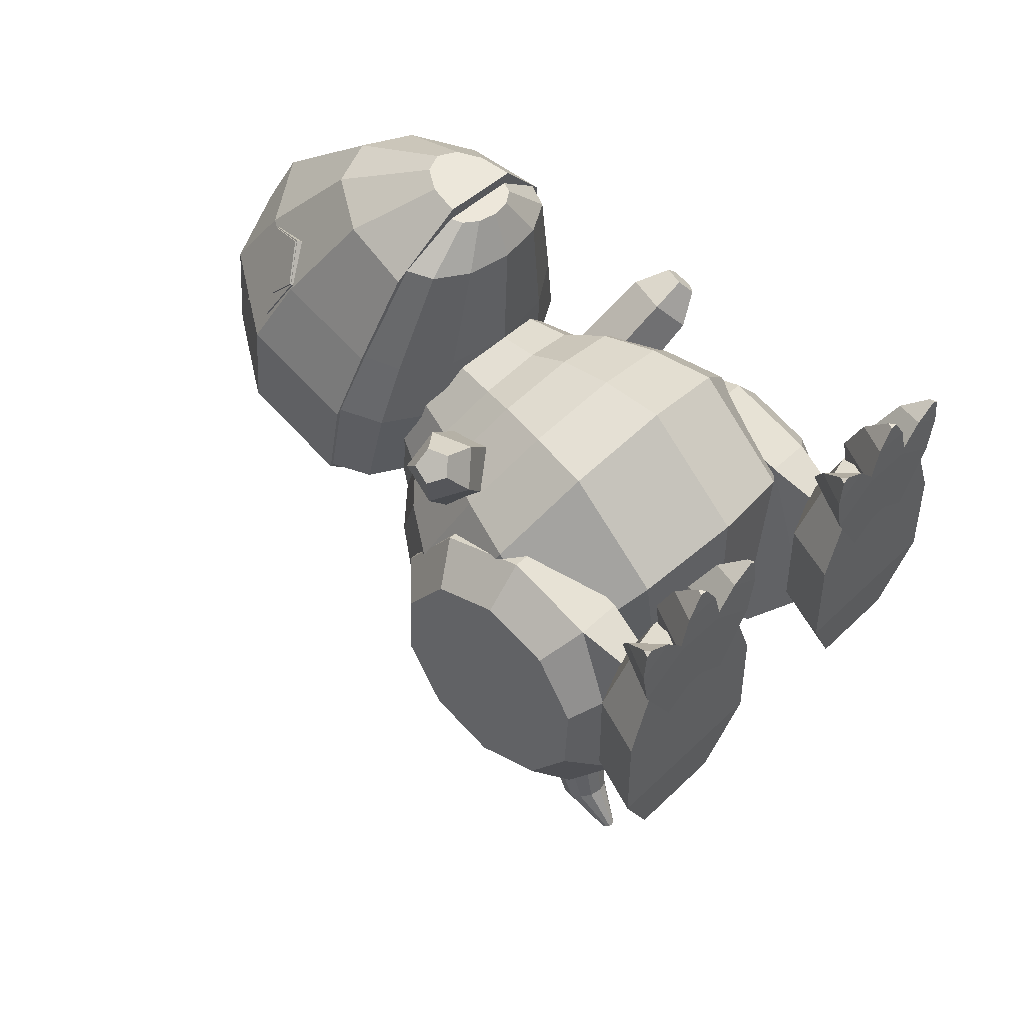
<metadata>
{"format":"obj","ext":"obj","renderer":"f3d","projection":"perspective","resolution":1024,"background":"white","views":[{"elev":45.6,"azim":-47.8,"up":"+Z"}]}
</metadata>
<code>
v -0.3073 1.84 -0.5222
v 0 1.815 -0.697
v 0 1.989 -0.4699
v 0 2.016 -0.4909
v 0 1.842 -0.718
v -0.3073 1.867 -0.5432
v 0.3073 1.859 -0.5521
v 0.3073 1.831 -0.5311
v -0.2305 1.506 -1.06
v 0 1.518 -1.192
v 0 1.604 -0.996
v 0 1.628 -1.006
v 0 1.542 -1.203
v -0.2305 1.53 -1.071
v 0.2305 1.531 -1.079
v 0.2305 1.507 -1.068
v 0 1.785 -0.7252
v 0 1.609 -0.9504
v 0.3956 1.627 -0.7442
v -0.3955 1.665 -0.7544
v 0 1.636 -0.9717
v -0.3955 1.638 -0.7331
v 0.3956 1.654 -0.7655
v 0 1.812 -0.7465
v -0.6118 2.104 0.7589
v 0.6118 2.104 0.7589
v 0.4726 1.979 1.204
v -0.4726 1.979 1.204
v 0.3347 2.959 0.9636
v 0.2363 2.573 1.346
v 0.4093 2.322 1.286
v 0.5797 2.603 0.8784
v 0 3.177 1.016
v 0 3.371 0.7088
v -0.3922 3.184 0.6641
v -0.3347 2.959 0.9636
v -0.5797 2.603 0.8784
v -0.4093 2.322 1.286
v -0.2363 2.573 1.346
v -0.6794 2.767 0.5642
v -0.717 2.186 0.4251
v -0.1834 1.905 1.485
v -0.1588 2.038 1.517
v 0.1588 2.038 1.517
v 0.1834 1.905 1.485
v 0 2.665 1.368
v 0 2.171 1.549
v 0.09168 2.136 1.541
v 0.717 2.186 0.4251
v 0.687 2.298 -0.01433
v 0.651 2.844 0.1164
v 0.6794 2.767 0.5642
v -0.3758 3.244 0.212
v -0.651 2.844 0.1164
v 0.3922 3.184 0.6641
v 0.3758 3.244 0.212
v 0 3.423 0.2549
v -0.687 2.298 -0.01433
v -0.4658 2.459 -0.2883
v 0.4658 2.459 -0.2883
v 0 3.272 -0.1013
v -0.2548 3.15 -0.1304
v 0.4414 2.879 -0.1953
v 0.2548 3.15 -0.1304
v -0.205 2.757 -0.3342
v -0.1942 2.92 -0.2952
v -0.1121 3.039 -0.2667
v 0 3.092 -0.2539
v 0.1121 3.039 -0.2667
v 0.1942 2.92 -0.2952
v 0.205 2.757 -0.3342
v -0.4271 1.972 1.245
v -0.1807 1.928 1.424
v 0.1807 1.928 1.424
v 0.4271 1.972 1.245
v 0.3699 1.856 1.225
v 0.5227 1.946 0.7297
v 0.6036 2.132 0.7638
v 0.1565 1.871 1.414
v 0.09037 1.83 1.407
v 0.2136 1.771 1.211
v 0 1.74 1.205
v 0 1.761 0.6956
v 0.3018 1.811 0.7048
v 0 1.815 1.404
v -0.09037 1.83 1.407
v -0.2136 1.771 1.211
v -0.3699 1.856 1.225
v -0.5227 1.946 0.7297
v -0.3018 1.811 0.7048
v -0.6036 2.132 0.7638
v -0.7021 2.187 0.4478
v -0.6081 1.998 0.4128
v 0.7021 2.187 0.4478
v 0.6774 2.304 -0.006915
v -0.6774 2.304 -0.006915
v 0.3511 1.859 0.3872
v 0.3387 2.005 -0.06066
v 0.5866 2.132 -0.03794
v 0.6081 1.998 0.4128
v -0.3511 1.859 0.3872
v -0.3387 2.005 -0.06066
v 0 1.959 -0.06898
v 0 1.809 0.3778
v 0.4004 2.439 -0.2666
v 0.4623 2.531 -0.2548
v 0 2.347 -0.2784
v 0.2312 2.372 -0.2752
v -0.5866 2.132 -0.03794
v -0.4004 2.439 -0.2666
v -0.2312 2.372 -0.2752
v 0.2797 1.492 0.359
v 0.6469 1.356 0.7103
v 0.7062 1.539 0.7275
v 0.3488 1.704 0.379
v 0.5161 1.737 0.233
v 0.85 1.567 0.6021
v 0.8796 1.402 0.5074
v 0.5505 1.545 0.1227
v 0.8343 1.442 0.779
v 0.9067 1.456 0.7159
v 0.8584 1.307 0.7019
v 0.8045 1.35 0.7704
v 0.754 1.271 0.5743
v -0.2995 1.492 0.359
v -0.6667 1.356 0.7103
v -0.7739 1.271 0.5743
v -0.4242 1.393 0.2006
v -0.536 1.737 0.233
v -0.8698 1.567 0.6021
v -0.7261 1.539 0.7275
v -0.3686 1.704 0.379
v -0.8541 1.442 0.779
v -0.8243 1.35 0.7704
v -0.9414 1.373 0.6683
v -0.9265 1.456 0.7159
v -0.8994 1.402 0.5074
v -0.5905 1.636 -0.1121
v -0.8093 1.636 -0.1121
v -0.8093 1.367 0.2232
v -0.5905 1.367 0.2232
v -0.5905 0.4177 -0.2035
v -0.6471 0.2006 -0.1443
v -0.6471 0.1592 -0.3452
v -0.5905 0.3349 -0.6048
v -0.5905 0.604 -0.9402
v -0.8093 0.604 -0.9402
v -0.8093 1.019 -1.053
v -0.5905 1.019 -1.053
v -0.5905 1.421 -0.9011
v -0.8093 1.421 -0.9011
v -0.8093 1.657 -0.5416
v -0.5905 1.657 -0.5416
v -0.8093 0.5502 0.1841
v -0.7528 0.2669 0.04971
v -0.6471 0.2669 0.04971
v -0.5905 0.5502 0.1841
v -0.9756 1.488 -0.4955
v -0.9756 1.472 -0.1741
v -0.9756 1.271 0.07697
v -0.9756 0.9606 0.1617
v -0.8093 0.9523 0.3364
v -0.9756 0.4831 -0.2214
v -0.9756 0.4985 -0.5429
v -0.8093 0.3349 -0.6048
v -0.8093 0.4177 -0.2035
v -0.9756 1.01 -0.8786
v -0.9756 1.311 -0.7646
v 0.5942 1.367 0.2232
v 0.813 1.367 0.2232
v 0.813 1.636 -0.1121
v 0.5942 1.636 -0.1121
v 0.5942 0.5502 0.1841
v 0.813 0.5502 0.1841
v 0.813 0.9523 0.3364
v 0.5942 0.9523 0.3364
v 0.5942 0.4177 -0.2035
v 0.6507 0.2006 -0.1443
v 0.6507 0.2669 0.04971
v 0.5942 1.019 -1.053
v 0.813 1.019 -1.053
v 0.813 0.604 -0.9402
v 0.5942 0.604 -0.9402
v 0.5942 1.657 -0.5416
v 0.813 1.657 -0.5416
v 0.813 1.421 -0.9011
v 0.5942 1.421 -0.9011
v 0.9793 1.472 -0.1741
v 0.9793 1.488 -0.4955
v 0.9793 0.9606 0.1617
v 0.9793 1.271 0.07697
v 0.7564 0.2669 0.04971
v 0.7564 0.2006 -0.1443
v 0.813 0.4177 -0.2035
v 0.813 0.3349 -0.6048
v 0.9793 0.6999 -0.7939
v 0.9793 0.4985 -0.5429
v 0.9793 1.311 -0.7646
v 0.9793 1.01 -0.8786
v 0.6507 0.1592 -0.3452
v 0.7564 0.1592 -0.3452
v 0.8001 0.007492 0.1935
v 0.8281 0.005477 0.4858
v 0.5496 0.005477 0.4858
v 0.5777 0.007492 0.1935
v 0.6889 0.2467 0.4858
v 0.6889 0.1587 0.6475
v 0.7773 0.005477 0.6475
v 0.6004 0.005477 0.6475
v 0.6719 0.005865 0.7462
v 0.6889 0.03528 0.7462
v 0.704 0.007492 0.2263
v 0.5873 0.005477 0.4957
v 0.3435 0.005477 0.3611
v 0.5093 0.007492 0.1188
v 0.4654 0.2467 0.4284
v 0.3872 0.1587 0.57
v 0.4647 0.005477 0.6128
v 0.3544 0.005865 0.6646
v 0.3247 0.005865 0.6482
v 0.3098 0.005477 0.5273
v -0.7968 0.007492 0.1935
v -0.8249 0.005477 0.4858
v -0.6856 0.2467 0.4858
v -0.6856 0.2001 0.1935
v -0.5464 0.005477 0.4858
v -0.5972 0.005477 0.6475
v -0.7741 0.005477 0.6475
v -0.6686 0.005865 0.7462
v -0.6856 0.03528 0.7462
v -0.7026 0.005865 0.7462
v -0.4442 2.682 1.049
v -0.3719 2.896 0.9753
v -0.4307 3.03 0.7557
v -0.5618 2.95 0.6098
v -0.6341 2.736 0.6834
v -0.5753 2.602 0.9031
v -0.459 2.539 0.8332
v -0.5178 2.673 0.6136
v -0.4455 2.887 0.5399
v -0.3144 2.967 0.6858
v -0.2556 2.832 0.9054
v -0.3279 2.618 0.9791
v 0.3702 2.896 0.9753
v 0.2539 2.832 0.9054
v 0.3262 2.618 0.9791
v 0.4425 2.682 1.049
v 0.6324 2.736 0.6834
v 0.5161 2.673 0.6136
v 0.4438 2.887 0.5399
v 0.5601 2.95 0.6098
v 0.466 0.8881 0.658
v 0.466 0.4639 0.2521
v 0.8071 0.6884 -0.03699
v 0.8071 1.054 0.3317
v 0.4114 1.182 0.6876
v 0 1.128 0.7931
v 0 0.8274 0.7774
v -0.466 0.8881 0.658
v -0.466 0.4639 0.2521
v 0 0.3817 0.3579
v -0.932 1.281 -0.1141
v -0.932 0.9951 -0.4319
v -0.8071 0.6884 -0.03699
v -0.8071 1.054 0.3317
v -0.4392 1.583 -0.8326
v -0.4472 1.464 -1.081
v -0.8071 1.302 -0.8267
v -0.8071 1.507 -0.5598
v 0 1.644 -0.952
v 0 1.836 -0.7158
v 0.3822 1.782 -0.6104
v 0.4392 1.583 -0.8326
v 0.8071 1.507 -0.5598
v 0.8071 1.302 -0.8267
v 0.4472 1.464 -1.081
v 0.7126 1.728 -0.3876
v 0.8229 1.528 0.005963
v 0.932 1.281 -0.1141
v 0.932 0.9951 -0.4319
v 0.7394 0.9687 -0.8067
v 0.6403 1.261 -1.075
v 0 0.3848 -0.2697
v 0.3697 0.463 -0.3416
v -0.6403 0.6767 -0.5382
v -0.3697 0.463 -0.3416
v -0.6403 1.261 -1.075
v -0.7394 0.9687 -0.8067
v 0 1.546 -1.187
v 0 1.497 -1.322
v -0.3538 1.419 -1.25
v 0.7126 1.328 0.3995
v 0.5994 1.552 0.4348
v 0.3461 1.429 0.6771
v -0.3822 1.782 -0.6104
v -0.3282 1.937 -0.4382
v 0 1.982 -0.5269
v -0.8229 1.528 0.005963
v -0.6921 1.721 0.1037
v -0.5994 1.889 -0.2273
v -0.7126 1.728 -0.3876
v -0.4114 1.182 0.6876
v -0.3461 1.429 0.6771
v -0.5994 1.552 0.4348
v -0.7126 1.328 0.3995
v 0.2278 0.6112 -1.086
v 0.3946 0.7734 -1.161
v 0.6403 0.6767 -0.5382
v -0.2278 0.6112 -1.086
v 0 0.5518 -1.058
v -0.2393 1.414 -1.461
v -0.3946 1.217 -1.367
v 0.3538 1.419 -1.25
v 0.2393 1.414 -1.461
v 0 1.473 -1.489
v 0.6921 1.721 0.1037
v 0.5459 1.848 0.1684
v 0.4728 1.715 0.4296
v 0.3282 1.937 -0.4382
v 0.273 2.078 -0.2838
v 0.4728 1.981 -0.09266
v 0.5994 1.889 -0.2273
v -0.4728 1.981 -0.09266
v -0.273 2.078 -0.2838
v -0.4728 1.715 0.4296
v -0.5459 1.848 0.1684
v 0.273 1.618 0.6207
v 0 1.583 0.6907
v 0 1.384 0.7658
v 0.3662 2.029 0.4832
v 0.2114 1.984 0.6431
v 0.3662 2.152 0.04643
v 0.4228 2.09 0.2648
v 0 2.113 -0.3538
v 0 2.213 -0.1719
v 0.2114 2.197 -0.1134
v -0.4228 2.09 0.2648
v -0.3662 2.152 0.04643
v -0.273 1.618 0.6207
v -0.2114 1.984 0.6431
v -0.3662 2.029 0.4832
v 0.2202 0.9956 -1.561
v 0.2542 1.13 -1.584
v 0.4556 0.9951 -1.264
v 0 0.8612 -1.537
v 0.1271 0.8972 -1.544
v -0.4556 0.9951 -1.264
v -0.2542 1.13 -1.584
v -0.2202 0.9956 -1.561
v -0.3946 0.7734 -1.161
v 0 1.443 -1.638
v -0.14 1.407 -1.631
v 0.08186 1.101 -1.901
v 0.1418 1.165 -1.897
v -0.1271 0.8972 -1.544
v -0.08186 1.101 -1.901
v 0 1.077 -1.902
v -0.08186 1.405 -1.881
v -0.1418 1.34 -1.885
v -0.2202 1.264 -1.607
v 0.2202 1.264 -1.607
v 0.1418 1.34 -1.885
v 0.08186 1.405 -1.881
v 0.14 1.407 -1.631
v 0.09632 1.109 -2.231
v 0.1112 1.166 -2.251
v 0.1637 1.253 -1.891
v 0 1.053 -2.212
v 0.05561 1.068 -2.217
v -0.09632 1.222 -2.27
v -0.1112 1.166 -2.251
v -0.1637 1.253 -1.891
v 0.05561 1.263 -2.284
v 0 1.278 -2.289
v 0 1.428 -1.88
v 0.01691 0.9591 -2.446
v 0.02928 0.9716 -2.451
v -0.09632 1.109 -2.231
v -0.02928 0.9716 -2.451
v -0.01691 0.9591 -2.446
v -0.05561 1.068 -2.217
v -0.05561 1.263 -2.284
v -0.01691 1.019 -2.467
v -0.02928 1.006 -2.462
v 0.09632 1.222 -2.27
v 0.02928 1.006 -2.462
v 0.01691 1.019 -2.467
v 0.3793 2.895 0.9765
v 0.2822 2.843 0.9182
v 0.3537 2.634 0.9885
v 0.4507 2.687 1.047
v 0.5817 2.739 0.7813
v 0.4846 2.686 0.7231
v 0.3793 2.833 0.765
v 0.4763 2.886 0.8233
v -0.5794 2.609 0.9063
v -0.4824 2.556 0.848
v -0.3554 2.634 0.9885
v -0.4524 2.687 1.047
v -0.381 2.895 0.9765
v -0.2839 2.843 0.9182
v -0.381 2.833 0.765
v -0.478 2.886 0.8233
v -0.7007 0.007492 0.2263
v -0.5841 0.005477 0.4957
v -0.4622 0.2467 0.4284
v -0.6034 0.2001 0.1725
v -0.3402 0.005477 0.3611
v -0.3065 0.005477 0.5273
v -0.4614 0.005477 0.6128
v -0.384 0.1587 0.57
v -0.3363 0.03528 0.6564
v -0.3214 0.005865 0.6482
v -0.8662 0.007492 0.1188
v -0.7689 0.2001 0.1725
v -0.6715 0.007492 0.2263
v -0.9101 0.2467 0.4284
v -1.032 0.005477 0.3611
v -1.066 0.005477 0.5273
v -0.9883 0.1587 0.57
v -1.021 0.005865 0.6646
v -1.036 0.03528 0.6564
v -1.051 0.005865 0.6482
v -1.106 0.01554 0.06561
v -0.9488 0.01525 0.4562
v -0.8755 0.1795 0.4562
v -0.9867 0.2831 0.06561
v -0.4106 0.2831 0.06561
v -0.4106 0.2831 -0.3432
v -0.6987 0.3939 -0.3432
v -0.6987 0.3939 0.06561
v -0.5218 0.1795 0.4562
v -0.4486 0.01525 0.4562
v -0.2913 0.01554 0.06561
v -1.106 0.01554 -0.3432
v -0.2913 0.01554 -0.3432
v -0.4779 0.05495 -0.653
v -0.5426 0.2 -0.5586
v -0.9867 0.2831 -0.3432
v -0.8548 0.2 -0.5586
v -0.9195 0.05495 -0.653
v -0.6987 0.26 -0.5876
v 1.11 0.01554 0.06561
v 1.11 0.01554 -0.3432
v 0.9904 0.2831 -0.3432
v 0.9904 0.2831 0.06561
v 0.4143 0.2831 0.06561
v 0.4143 0.2831 -0.3432
v 0.295 0.01554 -0.3432
v 0.295 0.01554 0.06561
v 0.4816 0.05495 -0.653
v 0.9231 0.05495 -0.653
v 0.8585 0.2 -0.5586
v 0.7024 0.26 -0.5876
v 0.7024 0.3939 -0.3432
v 0.9525 0.01525 0.4562
v 0.8792 0.1795 0.4562
v 0.7024 0.2476 0.3736
v 0.5255 0.1795 0.4562
v 0.4522 0.01525 0.4562
v 0.5462 0.2 -0.5586
v 0.6748 0.007492 0.2263
v 0.7914 0.005477 0.4957
v 0.9134 0.2467 0.4284
v 0.7721 0.2001 0.1725
v 1.035 0.005477 0.3611
v 1.069 0.005477 0.5273
v 0.9141 0.005477 0.6128
v 0.9915 0.1587 0.57
v 1.039 0.03528 0.6564
v 1.054 0.005865 0.6482
v -0.09168 2.136 1.541
v -0.4414 2.879 -0.1953
v -0.1565 1.871 1.414
v -0.4623 2.531 -0.2548
v 0.4044 1.393 0.2006
v 0.9215 1.373 0.6683
v -0.5704 1.545 0.1227
v -0.8782 1.307 0.7019
v -0.5905 0.9523 0.3364
v -0.7528 0.2006 -0.1443
v -0.9756 0.6999 -0.7939
v -0.7528 0.1592 -0.3452
v 0.5942 0.3349 -0.6048
v 0.9793 0.6596 0.0477
v 0.6889 0.2001 0.1935
v 0.7059 0.005865 0.7462
v 0.6067 0.2001 0.1725
v 0.3396 0.03528 0.6564
v -0.5745 0.007492 0.1935
v -0.6856 0.1587 0.6475
v 0.5736 2.602 0.9031
v 0.429 3.03 0.7557
v 0.3127 2.967 0.6858
v 0.4573 2.539 0.8332
v 0.3946 1.217 -1.367
v -0.2114 2.197 -0.1134
v 0 1.968 0.7016
v -0.1418 1.165 -1.897
v 0.03381 0.9888 -2.456
v 0 0.9545 -2.445
v -0.03381 0.9888 -2.456
v 0 1.023 -2.468
v 0.5777 2.609 0.9063
v 0.4807 2.556 0.848
v -0.5834 2.739 0.7813
v -0.4863 2.686 0.7231
v -0.5061 0.007492 0.1188
v -0.3512 0.005865 0.6646
v -0.7882 0.005477 0.4957
v -0.9108 0.005477 0.6128
v -0.6987 0.2476 0.3736
v 0.7024 0.3939 0.06561
v 0.8694 0.007492 0.1188
v 1.024 0.005865 0.6646
v -0.9756 0.6596 0.0477
v 0.9793 0.4831 -0.2214
f 1 2 3
f 4 5 6
f 2 5 7 8
f 9 10 11
f 12 13 14
f 10 13 15 16
f 17 18 19
f 20 21 18 22
f 23 21 24
f 3 2 8
f 6 5 2 1
f 7 5 4
f 11 16 15 12
f 14 13 10 9
f 22 18 17
f 17 19 23 24
f 24 21 20
f 3 8 7 4
f 11 12 14 9
f 11 10 16
f 15 13 12
f 17 24 20 22
f 18 21 23 19
f 3 4 6 1
f 25 26 27 28
f 29 30 31 32
f 33 34 35 36
f 37 38 39 36
f 37 40 41 25
f 28 42 43 38
f 31 44 45 27
f 46 47 48 30
f 49 50 51 52
f 35 53 54 40
f 55 56 57 34
f 58 59 60 50
f 57 61 62 53
f 51 63 64 56
f 65 66 67 68 69 70 71
f 72 73 74 75
f 76 77 78 75
f 76 79 80 81
f 82 83 84 81
f 82 85 86 87
f 88 89 90 87
f 91 92 93 89
f 94 95 96 92
f 97 98 99 100
f 101 102 103 104
f 99 105 106 95
f 103 107 108 98
f 109 110 111 102
f 112 113 114 115
f 116 117 118 119
f 114 120 121 117
f 122 123 113 124
f 125 126 127 128
f 129 130 131 132
f 131 133 134 126
f 135 136 130 137
f 138 139 140 141
f 142 143 144 145
f 146 147 148 149
f 150 151 152 153
f 154 155 156 157
f 152 158 159 139
f 160 161 162 140
f 163 164 165 166
f 167 168 151 148
f 169 170 171 172
f 173 174 175 176
f 177 178 179 173
f 180 181 182 183
f 184 185 186 187
f 171 188 189 185
f 170 175 190 191
f 174 192 193 194
f 195 182 196 197
f 181 186 198 199
f 178 200 201 193
f 202 203 204 205
f 203 206 207 208
f 209 210 211 207
f 212 213 214 215
f 213 216 217 218
f 218 219 220 221
f 222 223 224 225
f 223 226 227 228
f 229 230 231
f 232 233 234 235 236 237
f 238 239 240 241 242 243
f 244 245 246 247
f 248 249 250 251
f 252 253 254 255
f 252 256 257 258
f 259 260 261 258
f 262 263 264 265
f 266 267 268 269
f 270 271 272 273
f 274 275 276 273
f 274 277 278 279
f 280 281 282 275
f 261 283 284 253
f 264 285 286 260
f 268 287 288 263
f 289 290 291 267
f 292 293 294 256
f 295 296 297 271
f 298 299 300 301
f 302 303 304 305
f 284 306 307 308
f 286 309 310 283
f 291 311 312 287
f 313 314 315 290
f 316 317 318 293
f 319 320 321 322
f 300 323 324 296
f 304 325 326 299
f 294 327 328 329
f 318 330 331 327
f 321 332 333 317
f 334 335 336 320
f 326 337 338 323
f 339 340 341 325
f 307 342 343 344
f 310 345 346 306
f 347 348 349 350
f 315 351 352 311
f 346 353 354 342
f 355 356 357 345
f 352 358 359 360
f 361 362 363 364
f 354 365 366 367
f 357 368 369 353
f 359 370 371 372
f 363 373 374 375
f 369 376 377 365
f 378 379 380 381
f 382 383 384 370
f 385 386 387 373
f 388 389 390 391
f 392 393 394 395
f 396 397 398 399
f 400 401 402 403
f 404 405 406 407
f 405 408 409 410
f 411 412 413 409
f 414 415 416
f 417 418 419 420
f 421 422 423
f 424 425 426 427
f 428 429 430 431
f 428 432 433 434
f 435 436 434 424
f 436 437 438 429
f 439 440 441 435
f 441 442 437
f 443 444 445 446
f 447 448 449 450
f 449 451 452 444
f 445 453 454 455
f 456 457 458 459 460
f 461 454 451
f 462 463 464 465
f 463 466 467 468
f 469 470 471 467
f 25 28 38 37
f 25 41 49 26
f 32 31 27 26
f 33 46 30 29
f 36 35 40 37
f 27 45 42 28
f 30 48 44 31
f 38 43 472 39
f 34 57 53 35
f 52 51 56 55
f 50 60 63 51
f 54 473 59 58
f 56 64 61 57
f 59 65 71 60
f 62 67 66 473
f 63 70 69 64
f 72 75 78 91
f 75 74 79 76
f 81 80 85 82
f 87 90 83 82
f 87 86 474 88
f 84 97 100 77
f 89 93 101 90
f 92 96 109 93
f 100 99 95 94
f 104 103 98 97
f 106 105 108 107 111 110 475
f 476 124 113 112
f 115 114 117 116
f 124 118 477 122
f 113 123 120 114
f 132 131 126 125
f 478 137 130 129
f 130 136 133 131
f 479 135 137 127
f 480 162 154 157
f 157 156 143 142
f 145 165 147 146
f 149 148 151 150
f 153 152 139 138
f 140 139 159 160
f 166 481 155 154
f 482 167 148 147
f 168 158 152 151
f 481 483 144 143
f 172 171 185 184
f 176 175 170 169
f 173 179 192 174
f 484 200 178 177
f 183 182 195 484
f 187 186 181 180
f 175 174 485 190
f 194 193 201 195
f 182 181 199 196
f 186 185 189 198
f 191 188 171 170
f 205 204 206 486
f 208 209 204 203
f 487 211 210
f 488 216 213 212
f 221 220 489 217
f 218 221 214 213
f 225 224 226 490
f 227 229 231 228
f 228 491 224 223
f 237 238 243 232
f 233 242 241 234
f 235 240 239 236
f 492 248 251 493 244 247
f 246 245 494 250 249 495
f 279 280 275 274
f 255 292 256 252
f 258 261 253 252
f 259 302 305 265
f 269 268 263 262
f 266 295 271 270
f 273 276 289 270
f 273 272 277 274
f 253 284 308 254
f 260 286 283 261
f 263 288 285 264
f 267 291 287 268
f 275 282 313 276
f 278 316 293 292
f 271 297 319 272
f 301 300 296 295
f 305 304 299 298
f 256 294 329 257
f 281 344 496 282
f 283 310 306 284
f 285 350 309 286
f 287 312 347 288
f 290 315 311 291
f 293 318 327 294
f 322 321 317 316
f 296 324 334 297
f 299 326 323 300
f 303 339 325 304
f 317 333 330 318
f 320 336 332 321
f 323 338 497 324
f 325 341 337 326
f 328 498 340 339
f 306 346 342 307
f 309 355 345 310
f 311 352 360 312
f 496 361 364 314
f 342 354 367 343
f 345 357 353 346
f 349 499 356 355
f 360 359 372 348
f 364 363 375 351
f 353 369 365 354
f 375 374 382 358
f 362 385 373 363
f 366 500 386 385
f 381 380 501 368
f 371 502 379 378
f 373 387 503 374
f 504 392 395 388 391
f 390 389 394 393 505
f 399 398 401 400
f 506 507 397 396
f 508 408 405 404
f 409 413 509 410
f 411 409 408 406
f 415 417 510 416
f 419 423 422 420
f 511 419 418 510
f 434 436 429 428
f 427 439 435 424
f 435 441 437 436
f 429 438 442 430
f 433 432 512 426 425
f 440 442 441
f 443 456 460 450
f 447 459 458 513
f 446 445 455 513
f 444 452 453 445
f 455 454 461 448
f 451 454 452
f 462 465 514
f 469 467 466 464
f 471 470 515
f 26 49 52 32
f 29 55 34 33
f 36 39 46 33
f 45 44 48 47 472 43 42
f 41 58 50 49
f 53 62 473 54
f 60 71 70 63
f 473 66 65 59
f 64 69 68 61
f 72 91 89 88
f 81 84 77 76
f 77 100 94 78
f 90 101 104 83
f 73 474 86 85 80 79 74
f 93 109 102 101
f 96 475 110 109
f 98 108 105 99
f 102 111 107 103
f 112 115 116 119 476
f 122 477 121 120 123
f 128 127 137 478
f 134 133 136 135 479
f 141 140 162 480
f 145 144 483 165
f 159 158 168 167 482 164 163 516 161 160
f 143 156 155 481
f 172 184 187 180 183 484 177 173 176 169
f 174 194 517 485
f 195 201 200 484
f 193 192 179 178
f 205 486 202
f 206 204 209 207
f 207 211 487 208
f 215 488 212
f 216 214 221 217
f 219 489 220
f 490 226 223 222
f 228 231 230 491
f 491 227 226 224
f 232 243 242 233
f 234 241 240 235
f 236 239 238 237
f 492 495 249 248
f 251 250 494 493
f 255 254 280 279
f 258 257 302 259
f 265 264 260 259
f 265 305 298 262
f 269 301 295 266
f 270 289 267 266
f 276 313 290 289
f 277 322 316 278
f 308 307 344 281
f 288 347 350 285
f 282 496 314 313
f 297 334 320 319
f 329 328 339 303
f 324 497 335 334
f 327 331 498 328
f 344 343 361 496
f 350 349 355 309
f 312 360 348 347
f 314 364 351 315
f 348 372 499 349
f 351 375 358 352
f 367 366 385 362
f 499 378 381 356
f 358 382 370 359
f 377 376 501 380 379 502 384 383 503 387 386 500
f 391 390 505 504
f 395 394 389 388
f 399 400 403 506 396
f 397 507 402 401 398
f 404 407 508
f 410 509 412 411
f 416 510 418 414
f 420 422 421 511
f 434 433 425 424
f 427 426 512 431
f 430 442 440 439
f 437 442 438
f 443 450 449 444
f 450 460 459 447
f 513 455 448 447
f 513 458 457 446
f 448 461 451 449
f 452 454 453
f 514 466 463 462
f 467 471 515 468
f 468 469 464 463
f 32 52 55 29
f 39 472 47 46
f 40 54 58 41
f 61 68 67 62
f 88 474 73 72
f 78 94 92 91
f 83 104 97 84
f 95 106 475 96
f 119 118 124 476
f 118 117 121 477
f 128 478 129 132 125
f 127 126 134 479
f 141 480 157 142 145 146 149 150 153 138
f 165 483 481 166
f 161 516 154 162
f 164 482 147 165
f 191 190 485 517 197 196 199 198 189 188
f 486 206 203 202
f 208 487 210 209
f 215 214 216 488
f 217 489 219 218
f 222 225 490
f 491 230 229 227
f 247 246 495 492
f 493 494 245 244
f 279 278 292 255
f 262 298 301 269
f 254 308 281 280
f 272 319 322 277
f 257 329 303 302
f 333 332 336 335 497 338 337 341 340 498 331 330
f 343 367 362 361
f 356 381 368 357
f 372 371 378 499
f 365 377 500 366
f 368 501 376 369
f 370 384 502 371
f 374 503 383 382
f 504 505 393 392
f 403 402 507 506
f 407 406 408 508
f 410 411 406 405
f 413 412 509
f 414 418 417 415
f 510 417 420 511
f 511 421 423 419
f 431 430 439 427
f 431 512 432 428
f 446 457 456 443
f 465 464 466 514
f 468 515 470 469
f 516 163 166 154
f 194 195 197 517

</code>
